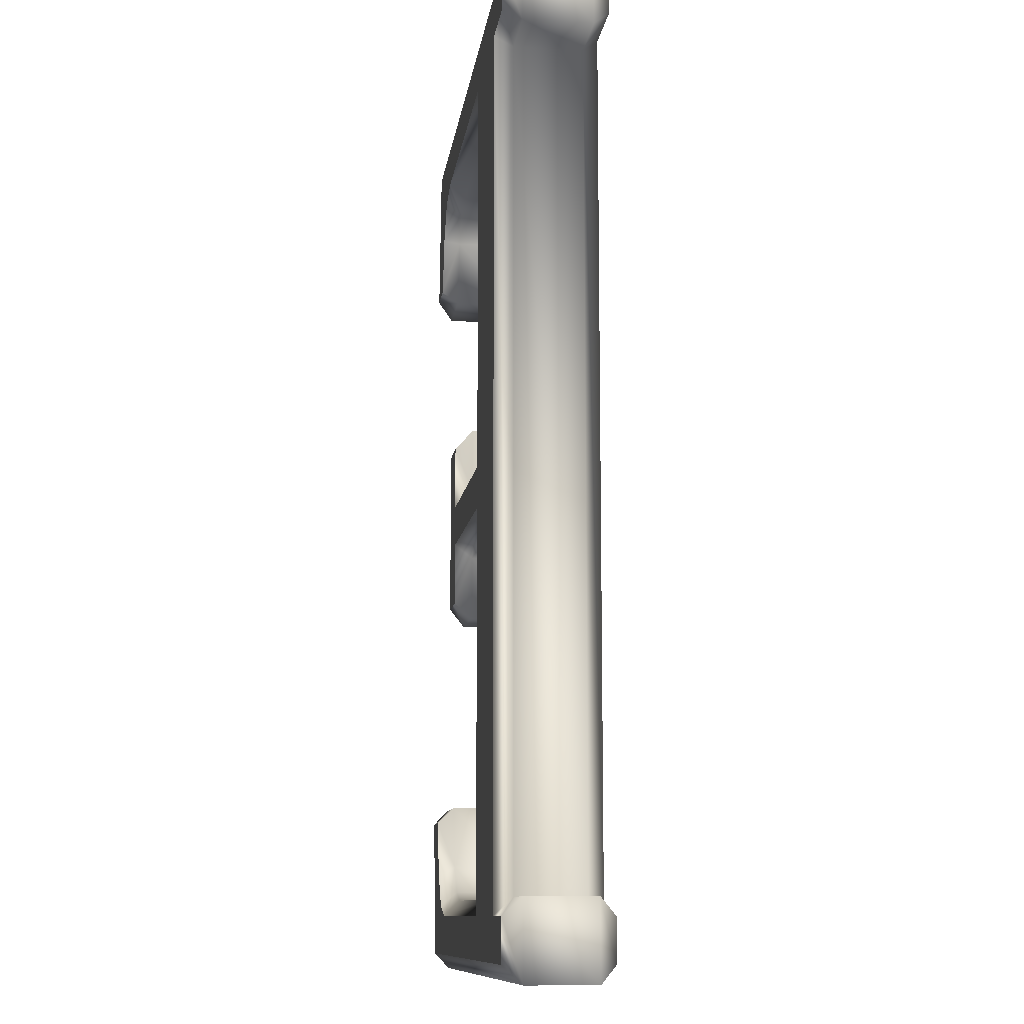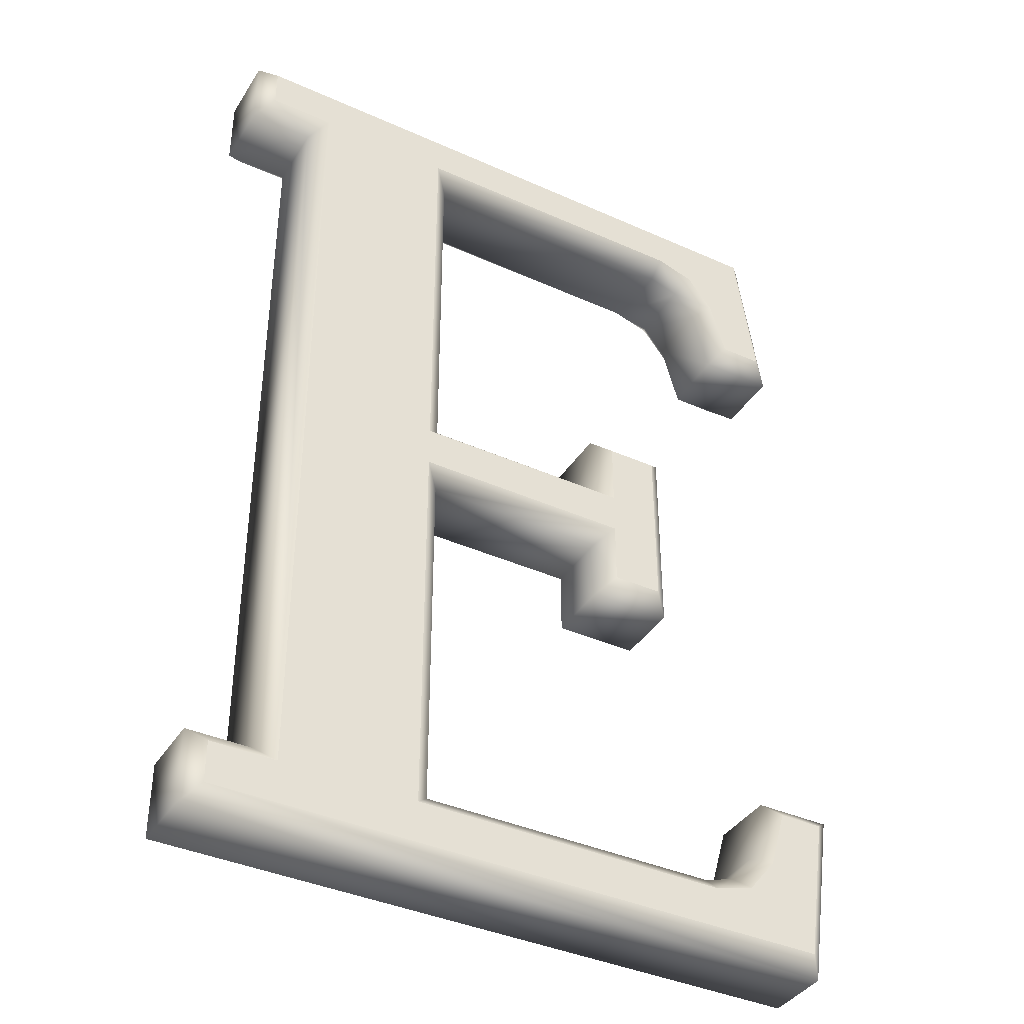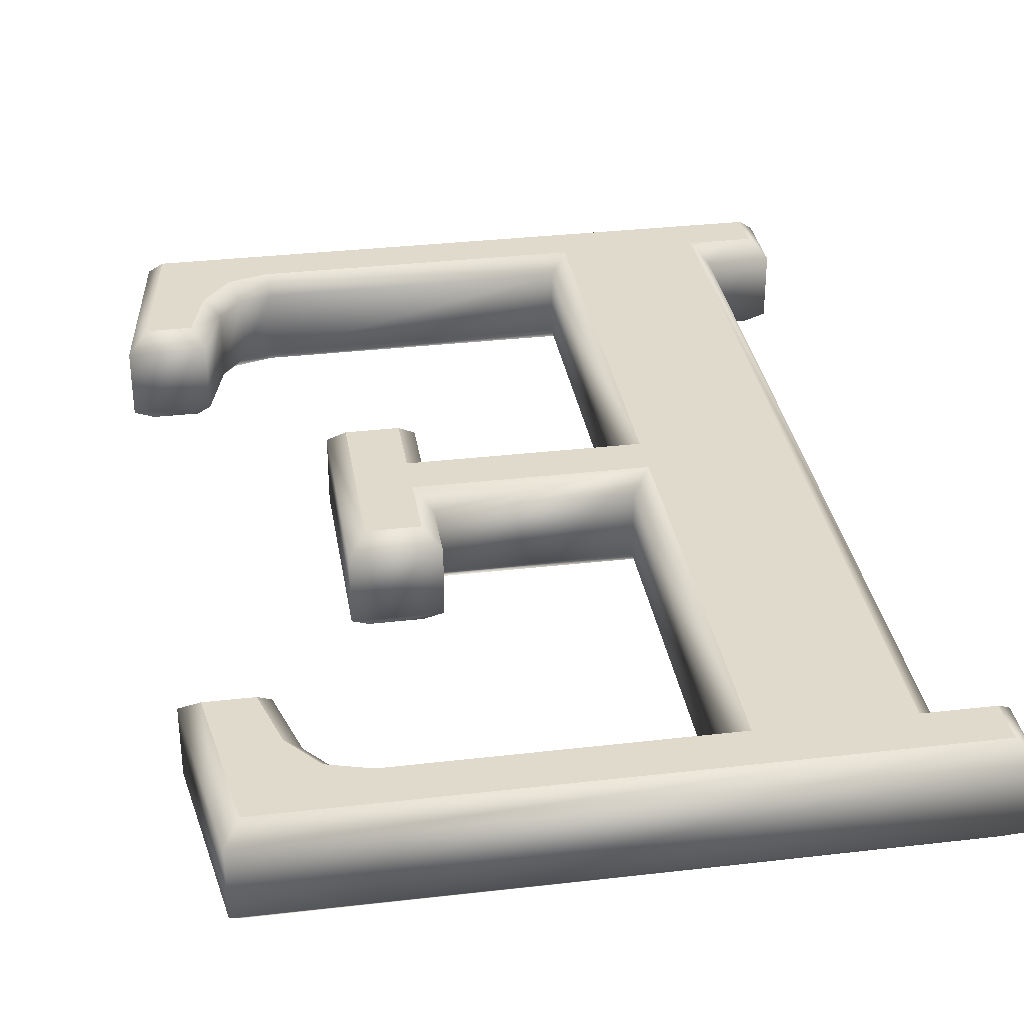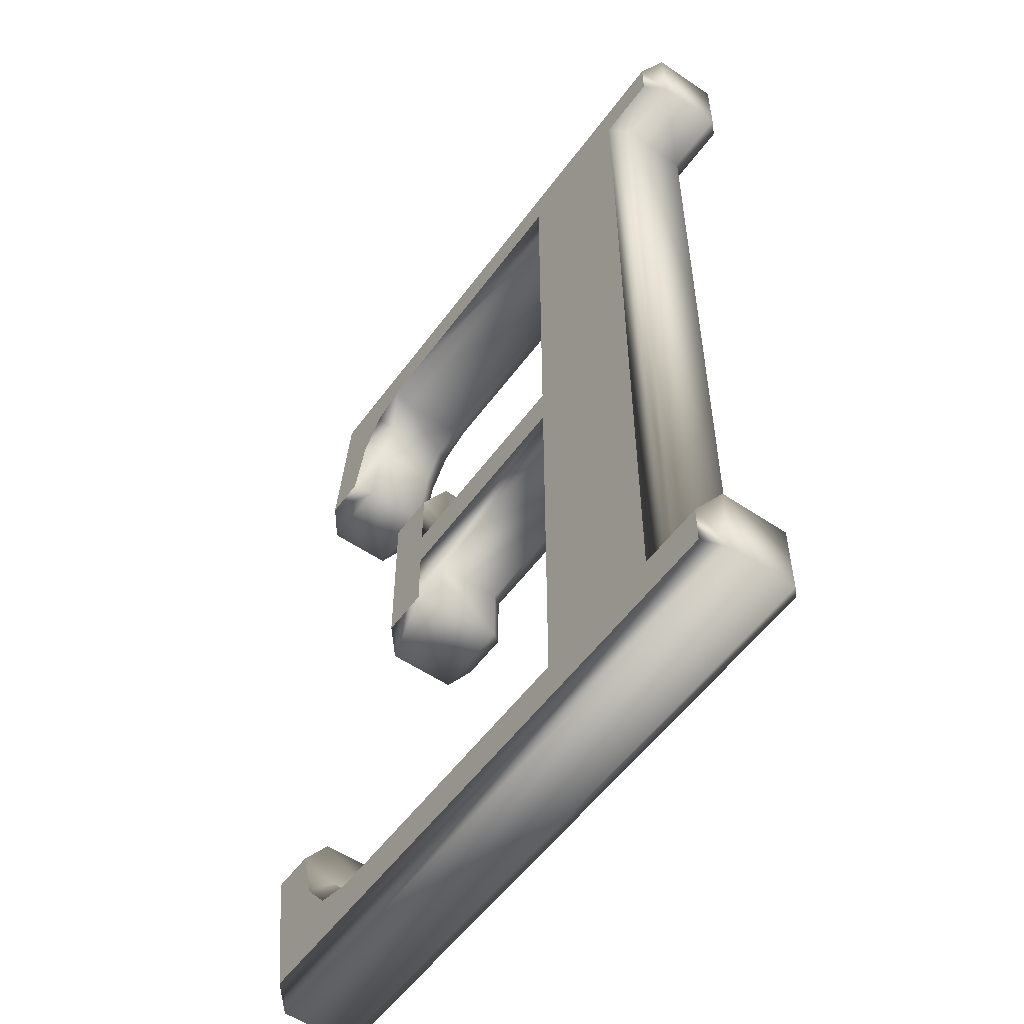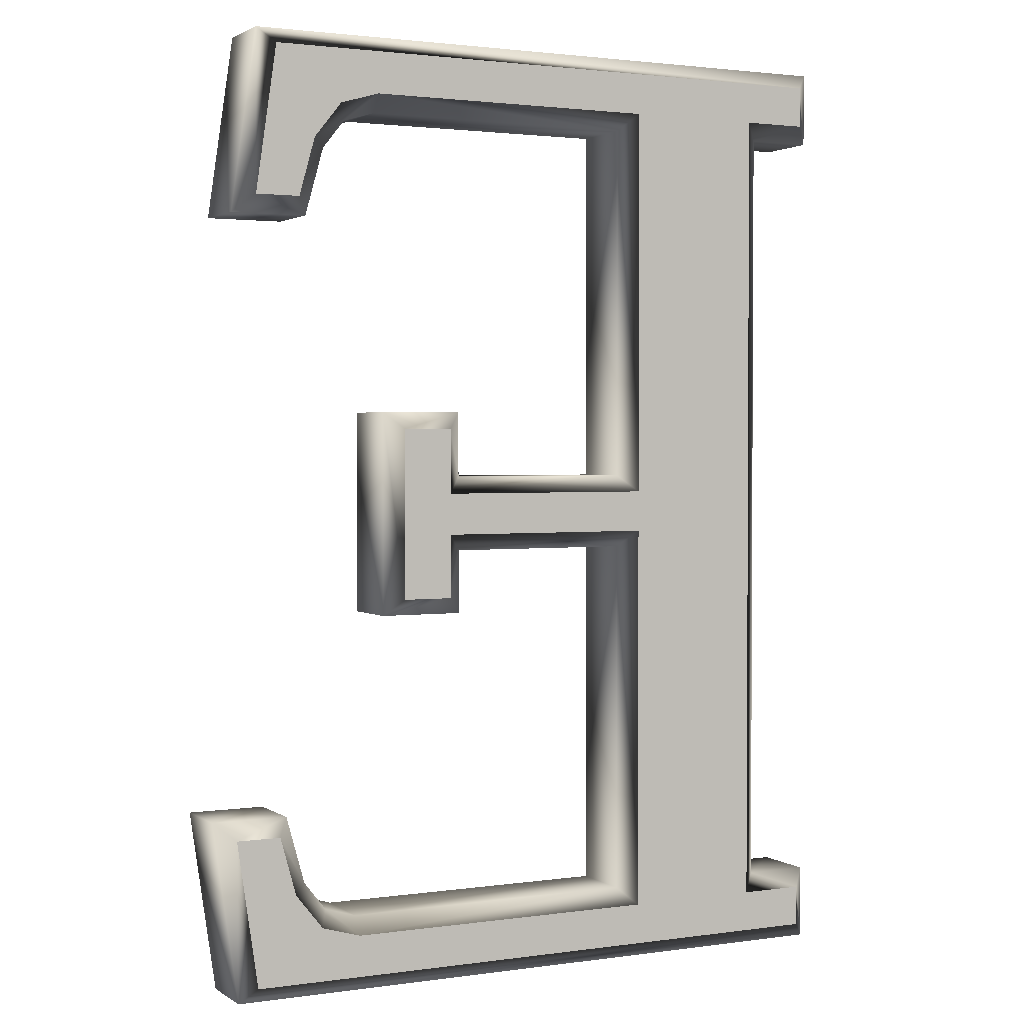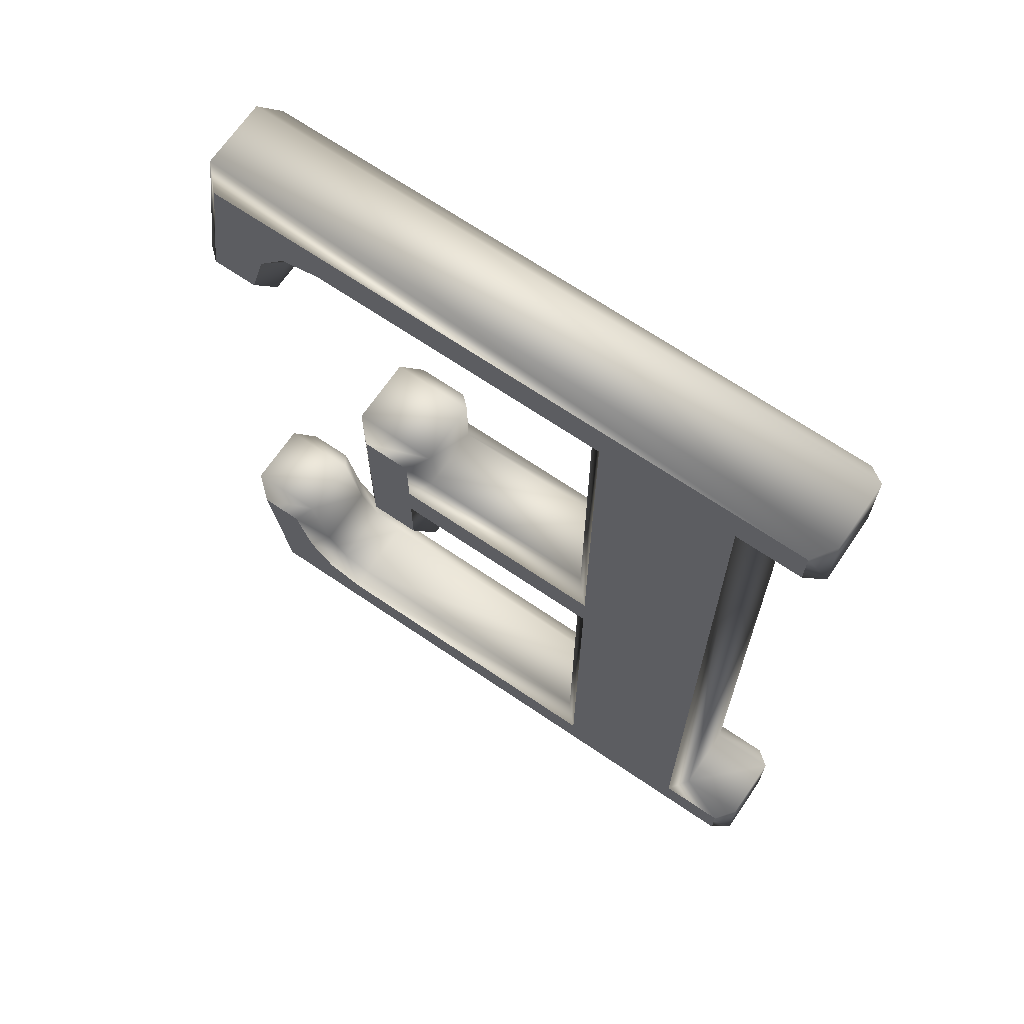
<metadata>
{"format":"obj","ext":"obj","renderer":"f3d","projection":"perspective","resolution":1024,"background":"white","views":[{"elev":-10.6,"azim":-97.2,"up":"+Y"},{"elev":-39.1,"azim":-29.3,"up":"+Y"},{"elev":33.1,"azim":170.9,"up":"+Z"},{"elev":-55.0,"azim":-125.6,"up":"+Y"},{"elev":1.9,"azim":153.0,"up":"+Y"},{"elev":68.2,"azim":-145.7,"up":"+Y"}]}
</metadata>
<code>
v 0.1885 -0.2828 0.02
v 0.2042 -0.1757 0.02
v 0.1585 -0.1757 0.02
v 0.1473 -0.2158 0.02
v 0.134 -0.2325 0.02
v 0.1149 -0.2381 0.02
v -0.06384 -0.2381 0.02
v -0.06384 -0.02196 0.02
v 0.04658 -0.02196 0.02
v 0.04658 -0.06008 0.02
v 0.09647 -0.06008 0.02
v 0.09647 0.06157 0.02
v 0.04658 0.06157 0.02
v 0.04658 0.0227 0.02
v -0.06384 0.0227 0.02
v -0.06384 0.2381 0.02
v 0.1018 0.2381 0.02
v 0.1209 0.2325 0.02
v 0.1342 0.2158 0.02
v 0.1454 0.1757 0.02
v 0.1911 0.1757 0.02
v 0.1755 0.2828 0.02
v -0.2042 0.2828 0.02
v -0.2042 0.2381 0.02
v -0.1653 0.2381 0.02
v -0.1653 -0.2381 0.02
v -0.2042 -0.2381 0.02
v -0.2042 -0.2828 0.02
v 0.1885 -0.2828 -0.02
v 0.2042 -0.1757 -0.02
v 0.1585 -0.1757 -0.02
v 0.1473 -0.2158 -0.02
v 0.134 -0.2325 -0.02
v 0.1149 -0.2381 -0.02
v -0.06384 -0.2381 -0.02
v -0.06384 -0.02196 -0.02
v 0.04658 -0.02196 -0.02
v 0.04658 -0.06008 -0.02
v 0.09647 -0.06008 -0.02
v 0.09647 0.06157 -0.02
v 0.04658 0.06157 -0.02
v 0.04658 0.0227 -0.02
v -0.06384 0.0227 -0.02
v -0.06384 0.2381 -0.02
v 0.1018 0.2381 -0.02
v 0.1209 0.2325 -0.02
v 0.1342 0.2158 -0.02
v 0.1454 0.1757 -0.02
v 0.1911 0.1757 -0.02
v 0.1755 0.2828 -0.02
v -0.2042 0.2828 -0.02
v -0.2042 0.2381 -0.02
v -0.1653 0.2381 -0.02
v -0.1653 -0.2381 -0.02
v -0.2042 -0.2381 -0.02
v -0.2042 -0.2828 -0.02
v 0.1799 -0.2728 -0.03
v 0.1926 -0.1857 -0.03
v 0.1661 -0.1857 -0.03
v 0.1564 -0.2204 -0.03
v 0.1398 -0.2412 -0.03
v 0.1164 -0.2481 -0.03
v -0.07384 -0.2481 -0.03
v -0.07384 -0.01196 -0.03
v 0.05658 -0.01196 -0.03
v 0.05658 -0.05008 -0.03
v 0.08647 -0.05008 -0.03
v 0.08647 0.05157 -0.03
v 0.05658 0.05157 -0.03
v 0.05658 0.01271 -0.03
v -0.07384 0.01271 -0.03
v -0.07384 0.2481 -0.03
v 0.1033 0.2481 -0.03
v 0.1268 0.2412 -0.03
v 0.1433 0.2204 -0.03
v 0.153 0.1857 -0.03
v 0.1795 0.1857 -0.03
v 0.1668 0.2728 -0.03
v -0.1942 0.2728 -0.03
v -0.1942 0.2481 -0.03
v -0.1553 0.2481 -0.03
v -0.1553 -0.2481 -0.03
v -0.1942 -0.2481 -0.03
v -0.1942 -0.2728 -0.03
v 0.1799 -0.2728 0.03
v 0.1926 -0.1857 0.03
v 0.1661 -0.1857 0.03
v 0.1564 -0.2204 0.03
v 0.1398 -0.2412 0.03
v 0.1164 -0.2481 0.03
v -0.07384 -0.2481 0.03
v -0.07384 -0.01196 0.03
v 0.05658 -0.01196 0.03
v 0.05658 -0.05008 0.03
v 0.08647 -0.05008 0.03
v 0.08647 0.05157 0.03
v 0.05658 0.05157 0.03
v 0.05658 0.01271 0.03
v -0.07384 0.01271 0.03
v -0.07384 0.2481 0.03
v 0.1033 0.2481 0.03
v 0.1268 0.2412 0.03
v 0.1433 0.2204 0.03
v 0.153 0.1857 0.03
v 0.1795 0.1857 0.03
v 0.1668 0.2728 0.03
v -0.1942 0.2728 0.03
v -0.1942 0.2481 0.03
v -0.1553 0.2481 0.03
v -0.1553 -0.2481 0.03
v -0.1942 -0.2481 0.03
v -0.1942 -0.2728 0.03
f 84 57 62
f 84 62 63
f 84 63 82
f 84 82 83
f 62 57 61
f 61 57 60
f 60 57 58
f 60 58 59
f 66 67 65
f 82 63 64
f 65 67 70
f 64 65 70
f 64 70 71
f 82 64 71
f 70 67 68
f 70 68 69
f 76 77 75
f 75 77 74
f 82 71 72
f 82 72 81
f 74 77 78
f 73 74 78
f 72 73 78
f 81 72 78
f 80 81 78
f 80 78 79
f 112 85 90
f 112 90 91
f 112 91 110
f 112 110 111
f 90 85 89
f 89 85 88
f 88 85 86
f 88 86 87
f 94 95 93
f 110 91 92
f 93 95 98
f 92 93 98
f 92 98 99
f 110 92 99
f 98 95 96
f 98 96 97
f 104 105 103
f 103 105 102
f 110 99 100
f 110 100 109
f 102 105 106
f 101 102 106
f 100 101 106
f 109 100 106
f 108 109 106
f 108 106 107
f 56 55 83
f 56 83 84
f 55 54 83
f 54 82 83
f 54 53 81
f 54 81 82
f 53 52 80
f 53 80 81
f 52 51 79
f 52 79 80
f 51 50 79
f 50 78 79
f 50 49 77
f 50 77 78
f 49 48 77
f 48 76 77
f 48 47 76
f 47 75 76
f 47 46 75
f 46 74 75
f 46 45 73
f 46 73 74
f 45 44 73
f 44 72 73
f 44 43 71
f 44 71 72
f 43 42 70
f 43 70 71
f 42 41 69
f 42 69 70
f 41 40 68
f 41 68 69
f 40 39 67
f 40 67 68
f 39 38 66
f 39 66 67
f 38 37 66
f 37 65 66
f 37 36 64
f 37 64 65
f 36 35 63
f 36 63 64
f 35 34 62
f 35 62 63
f 34 33 62
f 33 61 62
f 33 32 60
f 33 60 61
f 32 31 59
f 32 59 60
f 31 30 58
f 31 58 59
f 30 29 58
f 29 57 58
f 29 56 84
f 29 84 57
f 28 27 55
f 28 55 56
f 27 26 54
f 27 54 55
f 26 25 53
f 26 53 54
f 25 24 52
f 25 52 53
f 24 23 51
f 24 51 52
f 23 22 50
f 23 50 51
f 22 21 49
f 22 49 50
f 21 20 48
f 21 48 49
f 20 19 47
f 20 47 48
f 19 18 46
f 19 46 47
f 18 17 45
f 18 45 46
f 17 16 44
f 17 44 45
f 16 15 43
f 16 43 44
f 15 14 42
f 15 42 43
f 14 13 41
f 14 41 42
f 13 12 40
f 13 40 41
f 12 11 39
f 12 39 40
f 11 10 38
f 11 38 39
f 10 9 37
f 10 37 38
f 9 8 36
f 9 36 37
f 8 7 35
f 8 35 36
f 7 6 34
f 7 34 35
f 6 5 33
f 6 33 34
f 5 4 32
f 5 32 33
f 4 3 31
f 4 31 32
f 3 2 30
f 3 30 31
f 2 1 29
f 2 29 30
f 1 28 56
f 1 56 29
f 112 111 27
f 112 27 28
f 111 110 26
f 111 26 27
f 110 109 25
f 110 25 26
f 109 108 25
f 108 24 25
f 108 107 23
f 108 23 24
f 107 106 22
f 107 22 23
f 106 105 22
f 105 21 22
f 105 104 20
f 105 20 21
f 104 103 19
f 104 19 20
f 103 102 18
f 103 18 19
f 102 101 18
f 101 17 18
f 101 100 16
f 101 16 17
f 100 99 15
f 100 15 16
f 99 98 14
f 99 14 15
f 98 97 14
f 97 13 14
f 97 96 12
f 97 12 13
f 96 95 11
f 96 11 12
f 95 94 10
f 95 10 11
f 94 93 9
f 94 9 10
f 93 92 8
f 93 8 9
f 92 91 7
f 92 7 8
f 91 90 7
f 90 6 7
f 90 89 5
f 90 5 6
f 89 88 5
f 88 4 5
f 88 87 4
f 87 3 4
f 87 86 3
f 86 2 3
f 1 2 86
f 1 86 85
f 28 1 112
f 1 85 112

</code>
